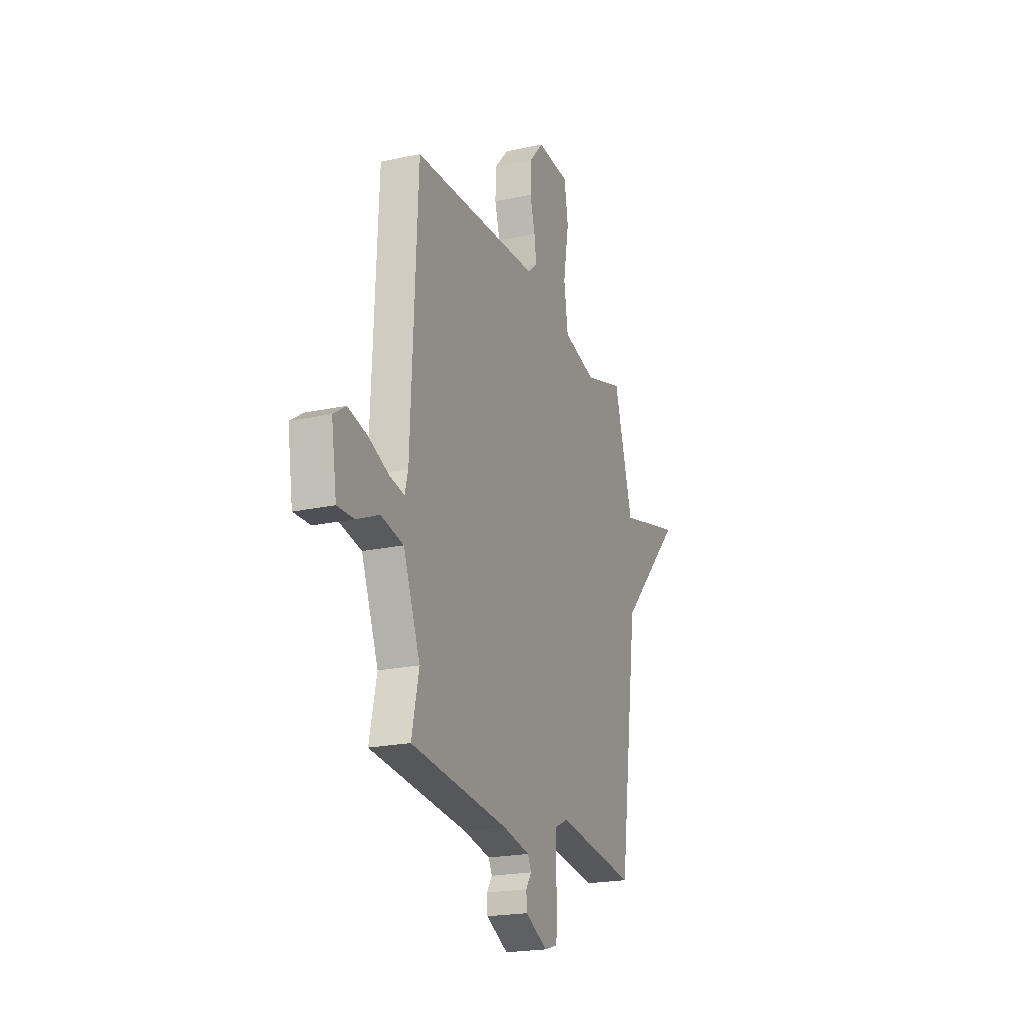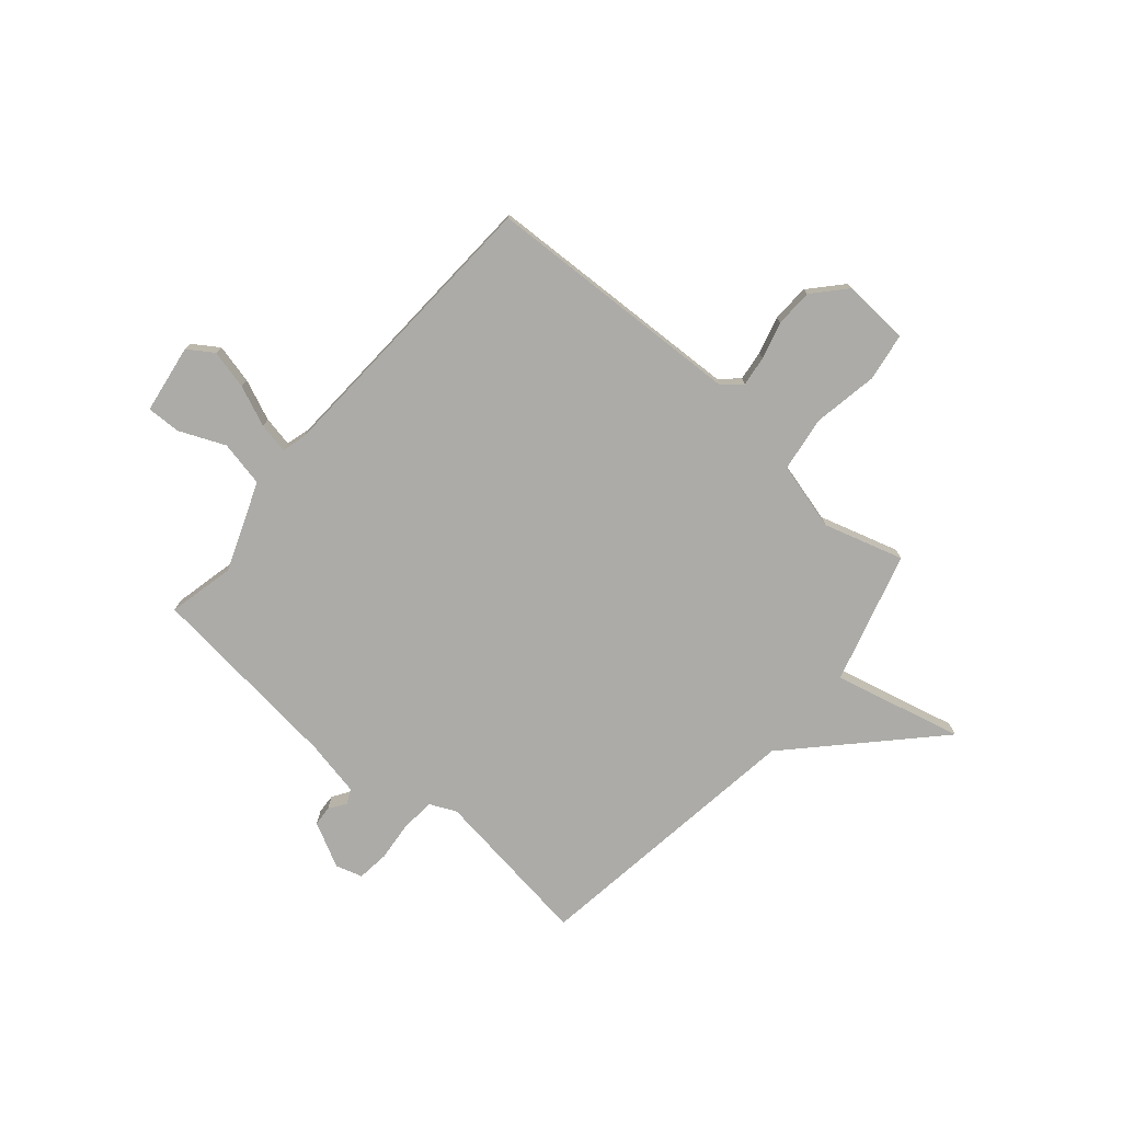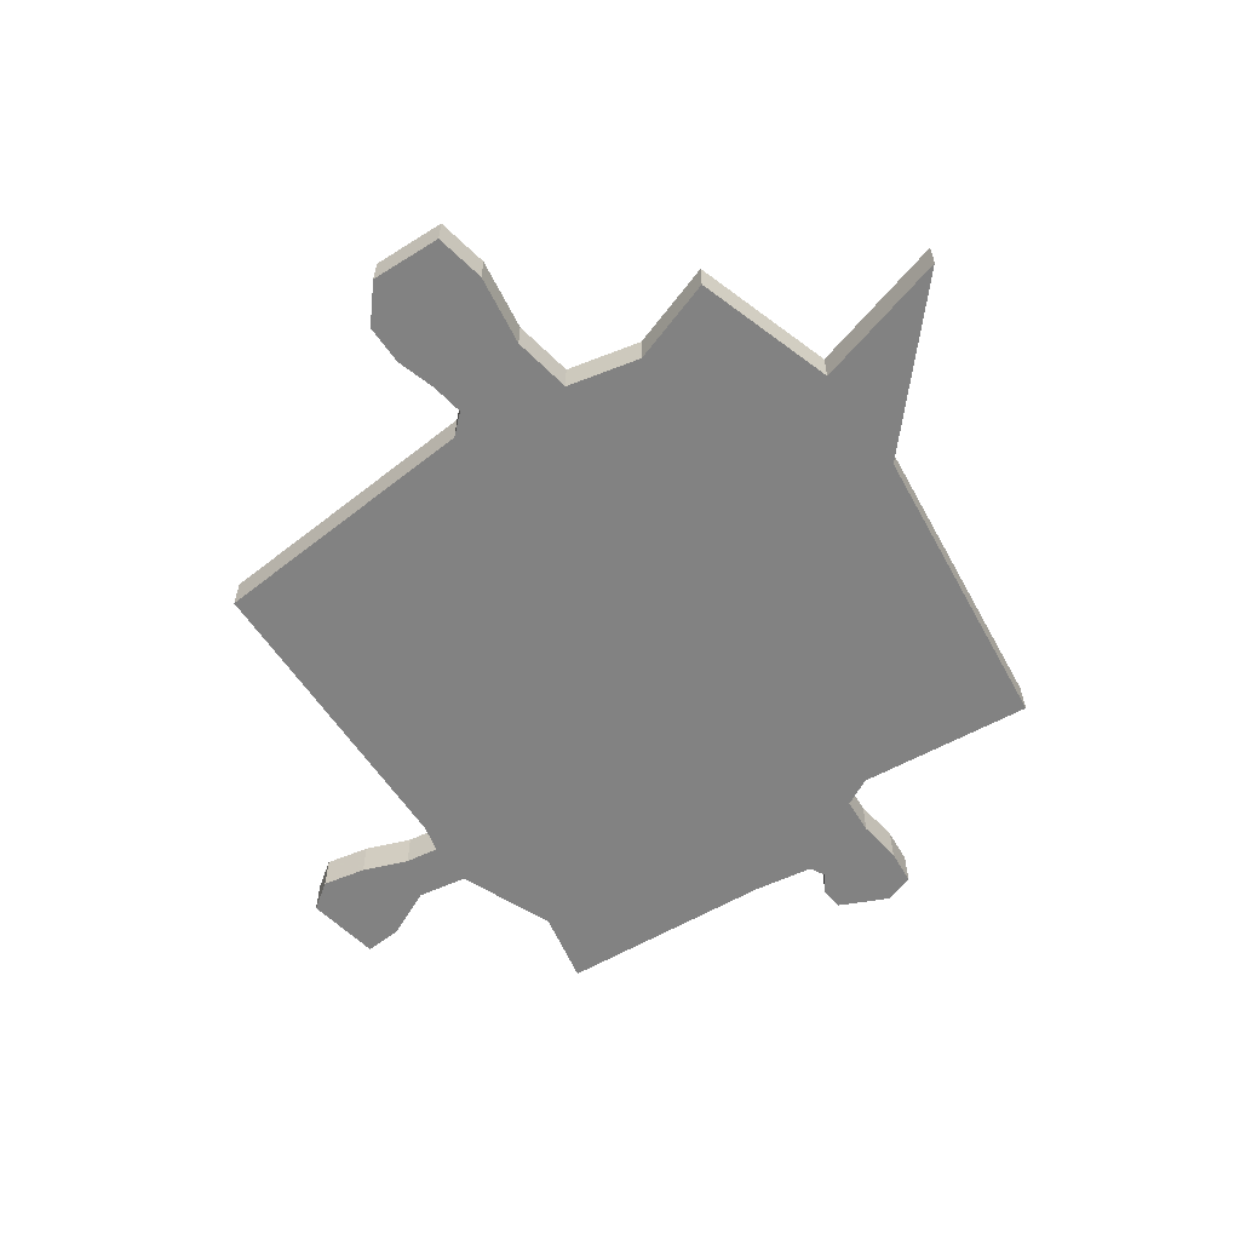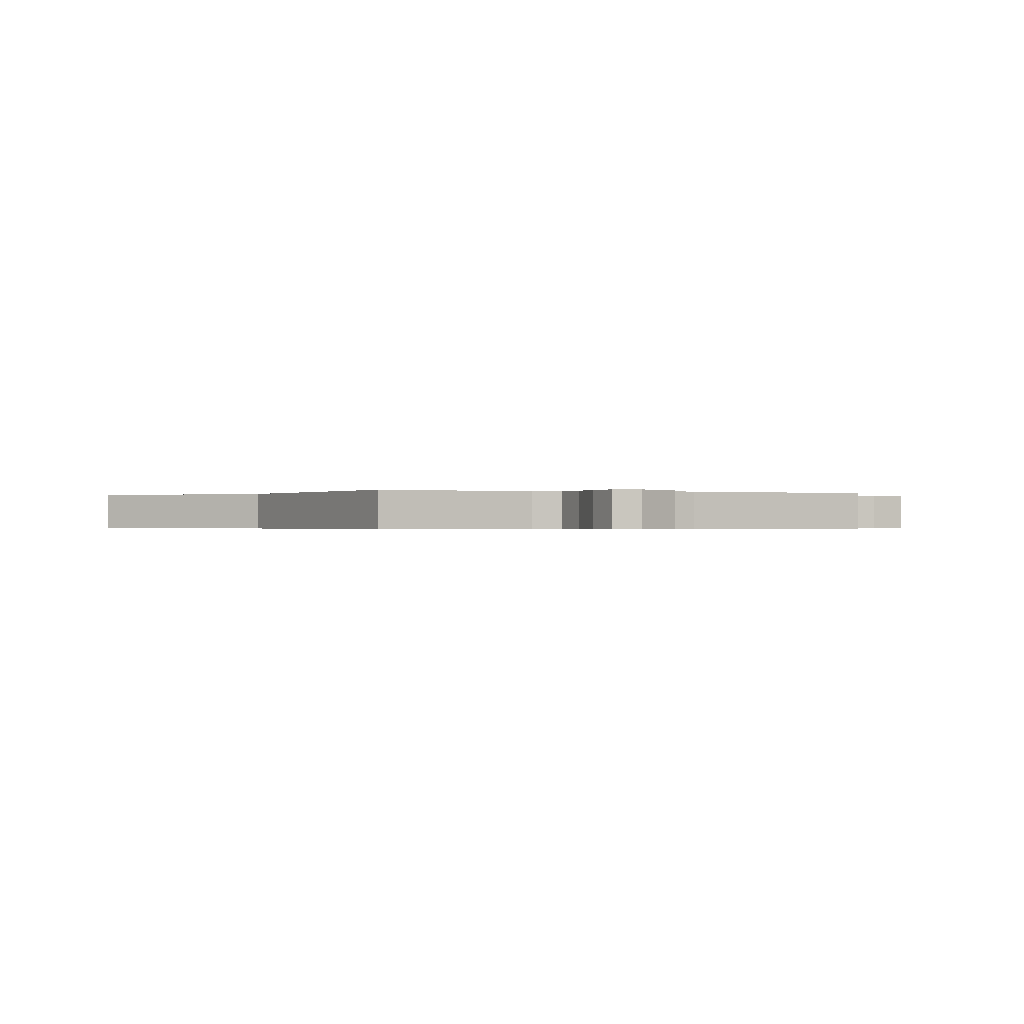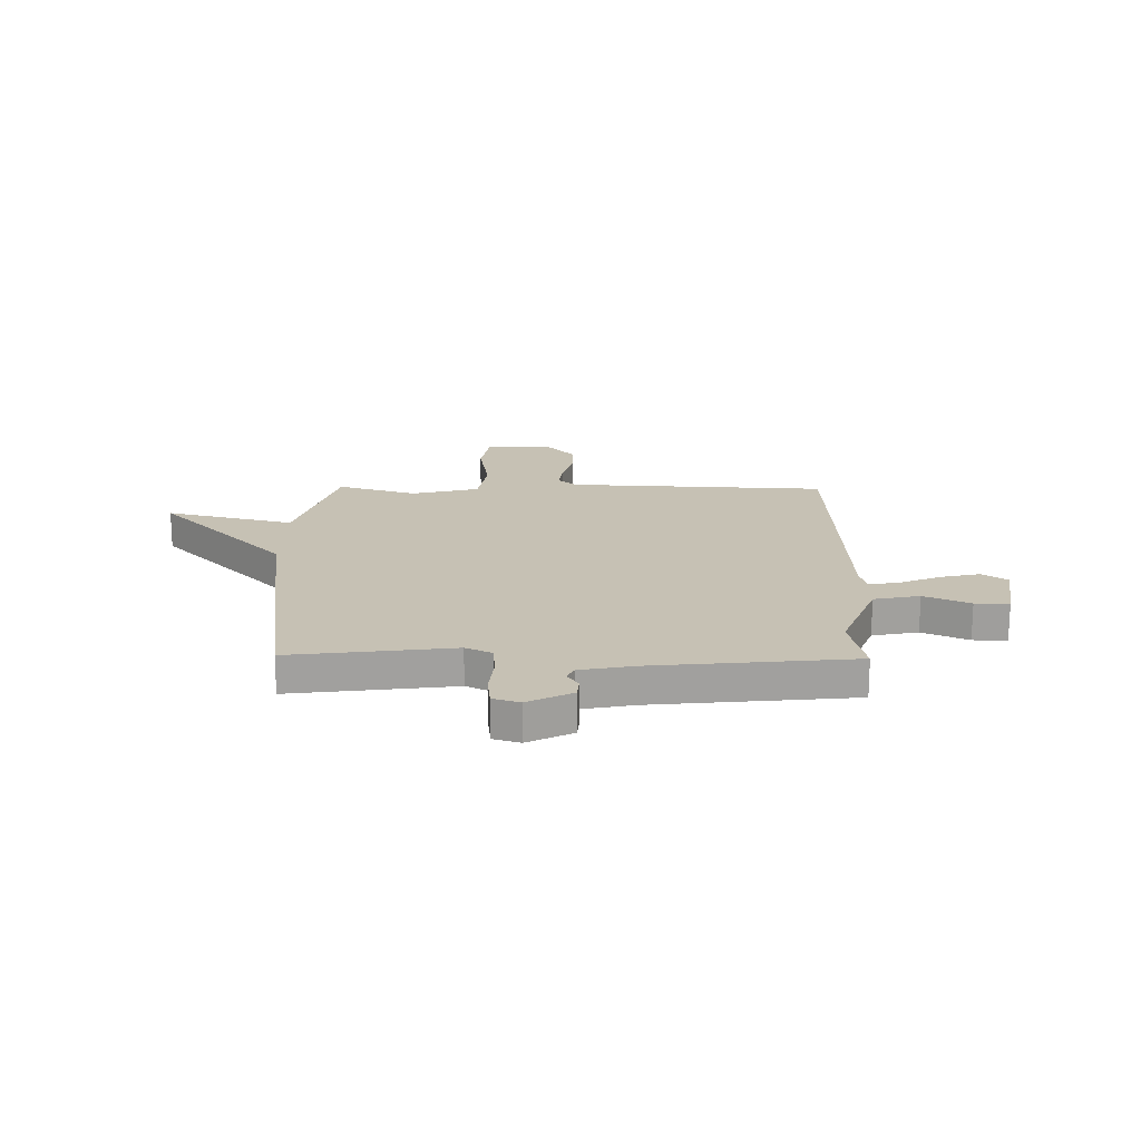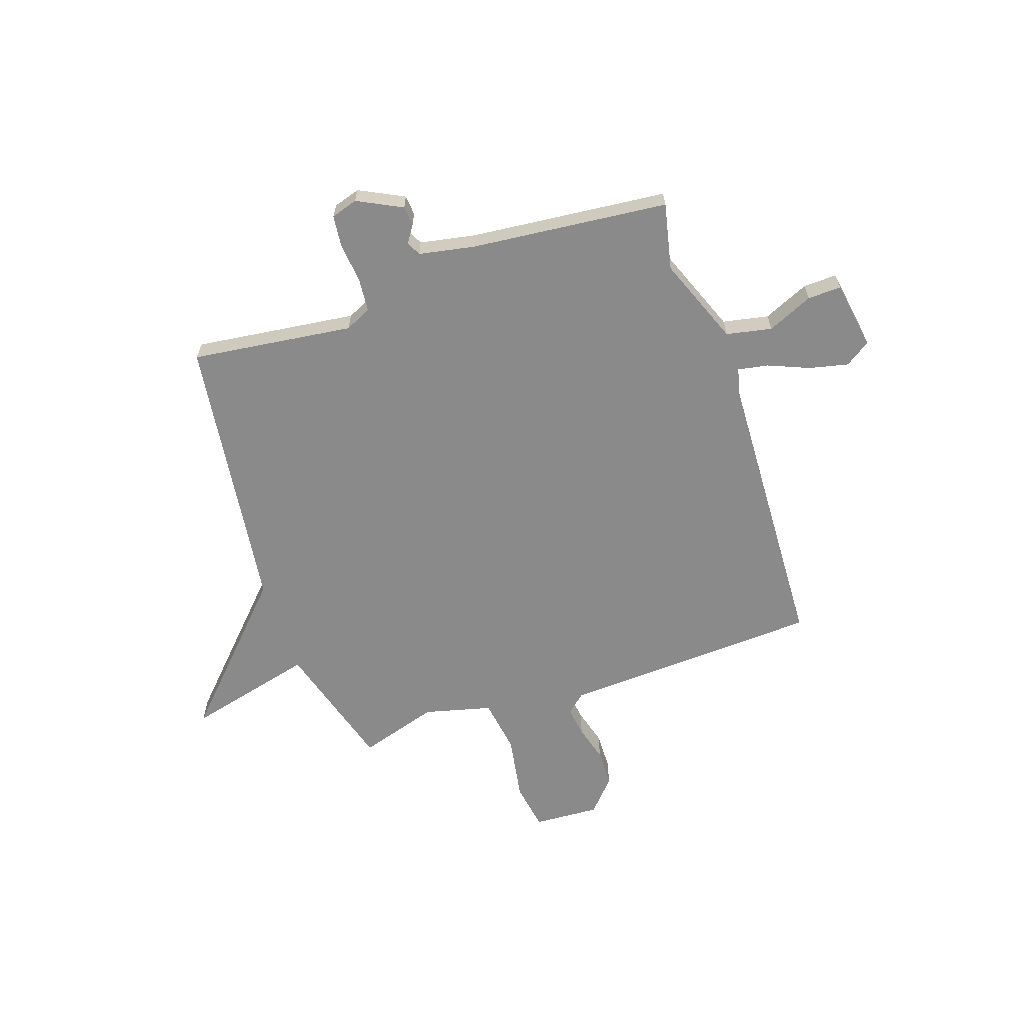
<metadata>
{"format":"obj","ext":"obj","renderer":"f3d","projection":"perspective","resolution":1024,"background":"white","views":[{"elev":-21.1,"azim":-68.9,"up":"+Z"},{"elev":-76.2,"azim":-40.8,"up":"+Y"},{"elev":-60.7,"azim":36.3,"up":"+Y"},{"elev":-0.4,"azim":157.6,"up":"+Y"},{"elev":18.6,"azim":-179.1,"up":"+Y"},{"elev":-63.5,"azim":-161.1,"up":"+Y"}]}
</metadata>
<code>
v -0.5 0.07 -0.5
v -0.471 0.07 -0.37
v -0.538 0.07 -0.198
v -0.627 0.07 -0.18
v -0.716 0.07 -0.219
v -0.782 0.07 -0.221
v -0.803 0.07 -0.087
v -0.754 0.07 -0.054
v -0.677 0.07 -0.072
v -0.598 0.07 -0.105
v -0.539 0.07 -0.116
v -0.526 0.07 -0.068
v -0.5 0.07 0.5
v 0.007 0.07 0.523
v 0.044 0.07 0.555
v 0.036 0.07 0.614
v 0.016 0.07 0.686
v 0.018 0.07 0.76
v 0.075 0.07 0.823
v 0.204 0.07 0.815
v 0.219 0.07 0.722
v 0.197 0.07 0.594
v 0.213 0.07 0.487
v 0.345 0.07 0.453
v 0.5 0.07 0.5
v 0.574 0.07 0.245
v 0.825 0.07 0.307
v 0.574 0.07 0.045
v 0.5 0.07 -0.5
v 0.184 0.07 -0.459
v 0.133 0.07 -0.483
v 0.127 0.07 -0.548
v 0.135 0.07 -0.627
v 0.128 0.07 -0.689
v 0.076 0.07 -0.705
v -0.011 0.07 -0.661
v -0.014 0.07 -0.622
v 0.008 0.07 -0.589
v -0.006 0.07 -0.561
v -0.114 0.07 -0.54
v -0.5 0 -0.5
v -0.471 0 -0.37
v -0.538 0 -0.198
v -0.627 0 -0.18
v -0.716 0 -0.219
v -0.782 0 -0.221
v -0.803 0 -0.087
v -0.754 0 -0.054
v -0.677 0 -0.072
v -0.598 0 -0.105
v -0.539 0 -0.116
v -0.526 0 -0.068
v -0.5 0 0.5
v 0.007 0 0.523
v 0.044 0 0.555
v 0.036 0 0.614
v 0.016 0 0.686
v 0.018 0 0.76
v 0.075 0 0.823
v 0.204 0 0.815
v 0.219 0 0.722
v 0.197 0 0.594
v 0.213 0 0.487
v 0.345 0 0.453
v 0.5 0 0.5
v 0.574 0 0.245
v 0.825 0 0.307
v 0.574 0 0.045
v 0.5 0 -0.5
v 0.184 0 -0.459
v 0.133 0 -0.483
v 0.127 0 -0.548
v 0.135 0 -0.627
v 0.128 0 -0.689
v 0.076 0 -0.705
v -0.011 0 -0.661
v -0.014 0 -0.622
v 0.008 0 -0.589
v -0.006 0 -0.561
v -0.114 0 -0.54
f 36 37 38
f 35 36 38
f 34 35 38
f 33 34 38
f 32 33 38
f 31 32 38 39
f 28 29 30
f 28 30 31
f 26 27 28
f 31 39 40
f 28 31 40
f 26 28 40
f 25 26 40
f 24 25 40
f 20 21 22
f 19 20 22
f 18 19 22
f 17 18 22
f 16 17 22
f 15 16 22 23
f 14 15 23
f 23 24 40
f 14 23 40
f 13 14 40
f 12 13 40
f 8 9 10
f 7 8 10
f 6 7 10
f 5 6 10
f 4 5 10
f 3 4 10 11
f 11 12 40
f 3 11 40
f 2 3 40
f 1 2 40
f 78 77 76
f 78 76 75
f 78 75 74
f 78 74 73
f 78 73 72
f 79 78 72 71
f 70 69 68
f 71 70 68
f 68 67 66
f 80 79 71
f 80 71 68
f 80 68 66
f 80 66 65
f 80 65 64
f 62 61 60
f 62 60 59
f 62 59 58
f 62 58 57
f 62 57 56
f 63 62 56 55
f 63 55 54
f 80 64 63
f 80 63 54
f 80 54 53
f 80 53 52
f 50 49 48
f 50 48 47
f 50 47 46
f 50 46 45
f 50 45 44
f 51 50 44 43
f 80 52 51
f 80 51 43
f 80 43 42
f 80 42 41
f 1 41 42 2
f 2 42 43 3
f 3 43 44 4
f 4 44 45 5
f 5 45 46 6
f 6 46 47 7
f 7 47 48 8
f 8 48 49 9
f 9 49 50 10
f 10 50 51 11
f 11 51 52 12
f 12 52 53 13
f 13 53 54 14
f 14 54 55 15
f 15 55 56 16
f 16 56 57 17
f 17 57 58 18
f 18 58 59 19
f 19 59 60 20
f 20 60 61 21
f 21 61 62 22
f 22 62 63 23
f 23 63 64 24
f 24 64 65 25
f 25 65 66 26
f 26 66 67 27
f 27 67 68 28
f 28 68 69 29
f 29 69 70 30
f 30 70 71 31
f 31 71 72 32
f 32 72 73 33
f 33 73 74 34
f 34 74 75 35
f 35 75 76 36
f 36 76 77 37
f 37 77 78 38
f 38 78 79 39
f 39 79 80 40
f 40 80 41 1

</code>
